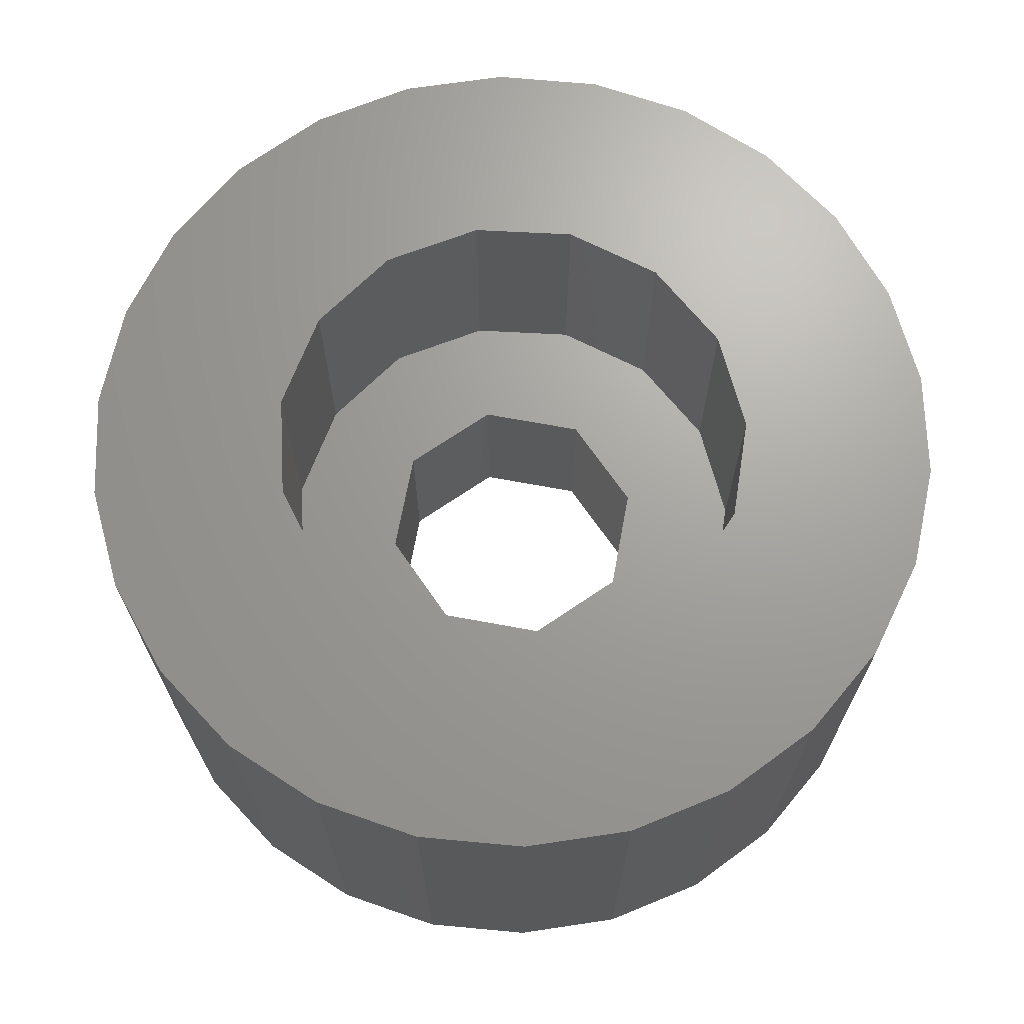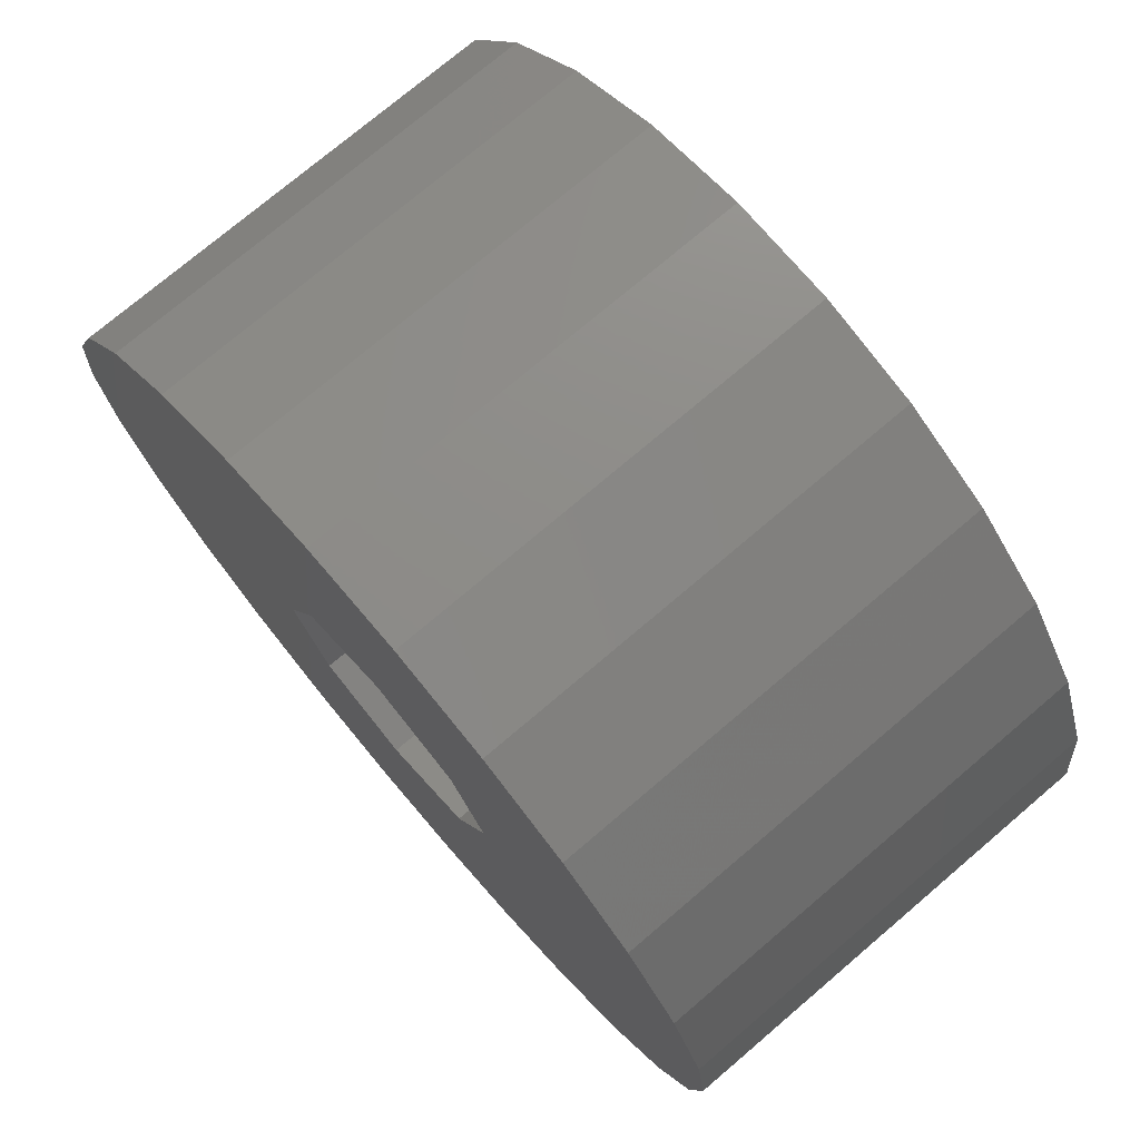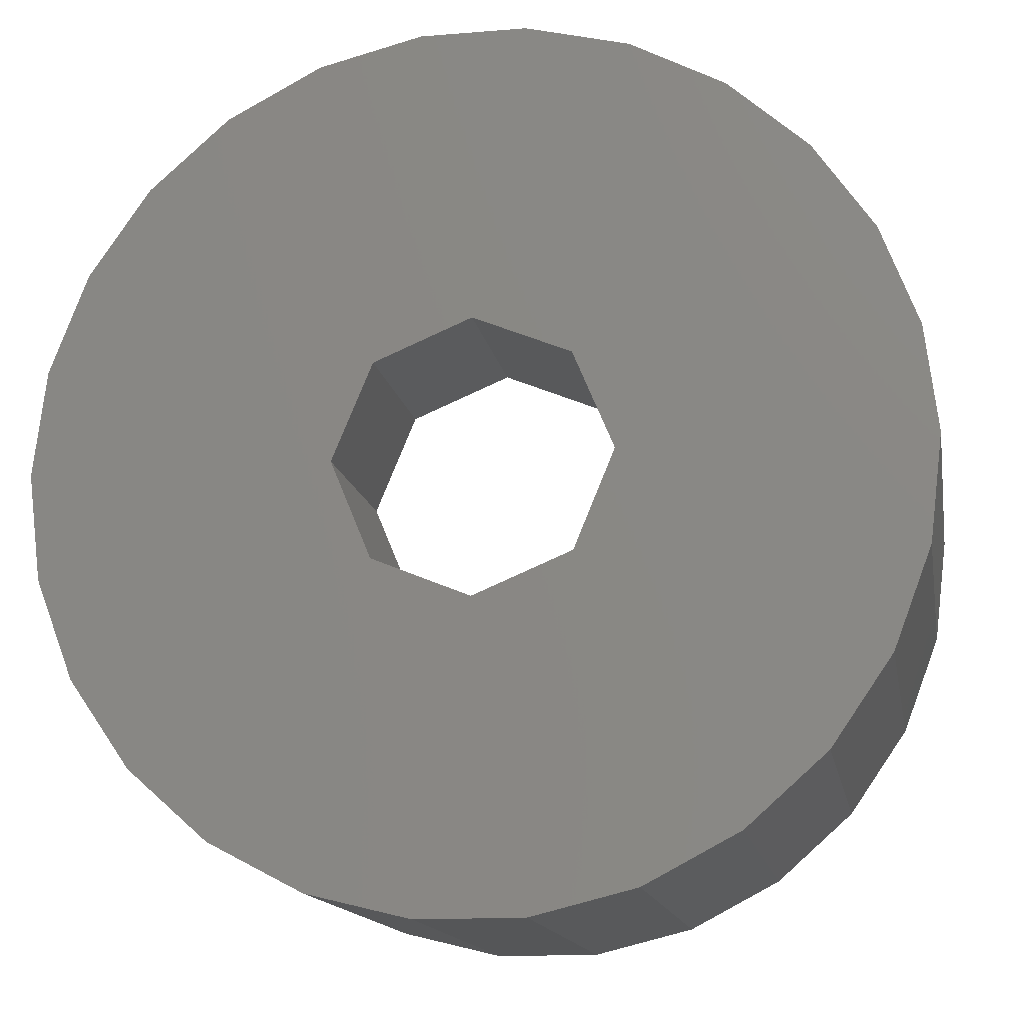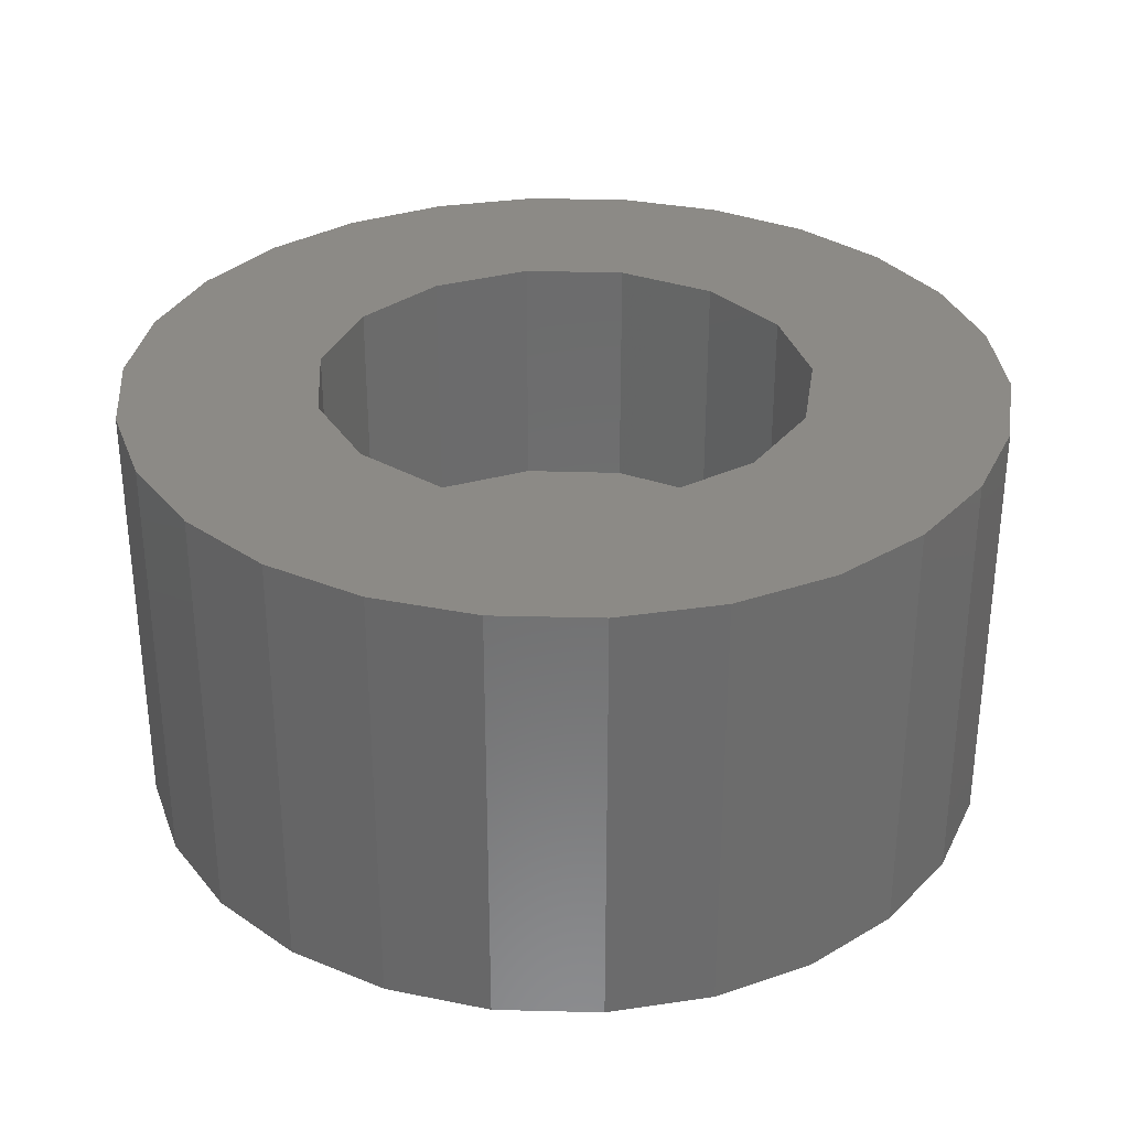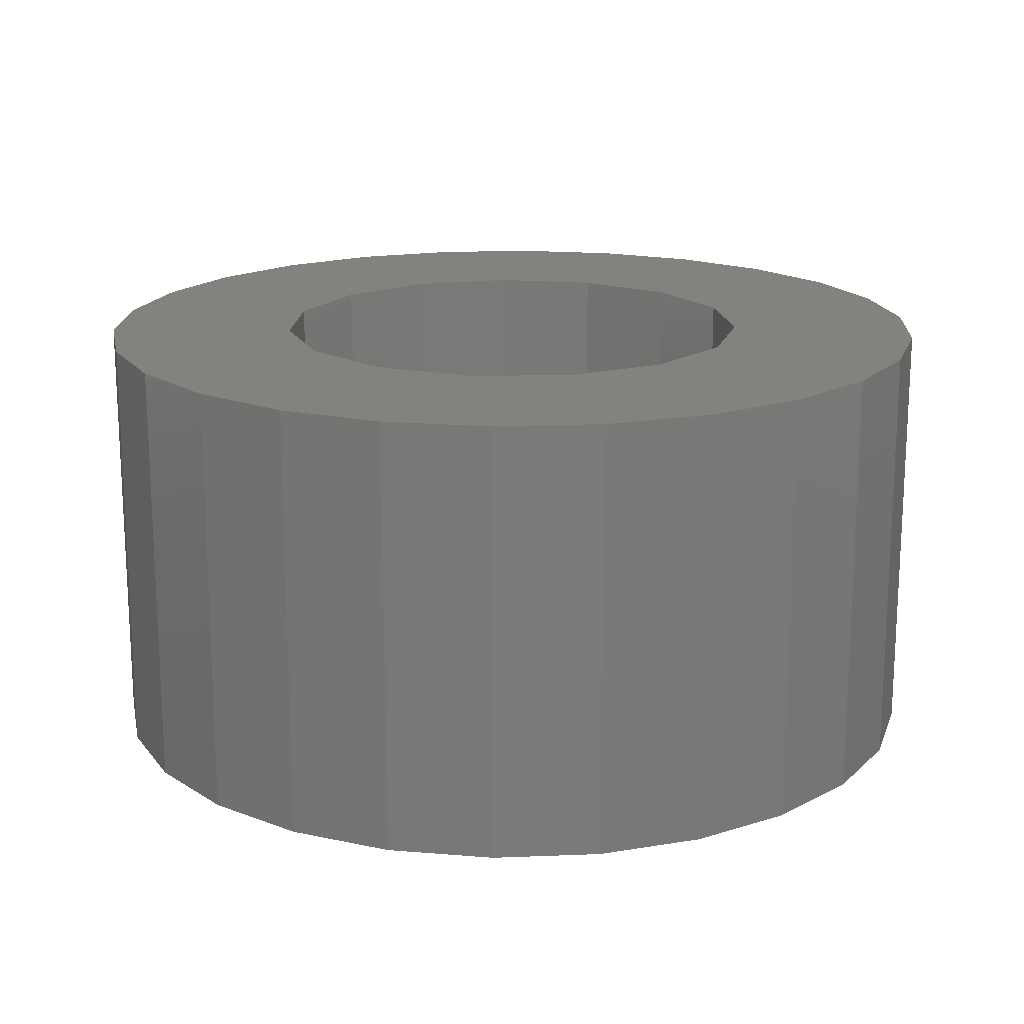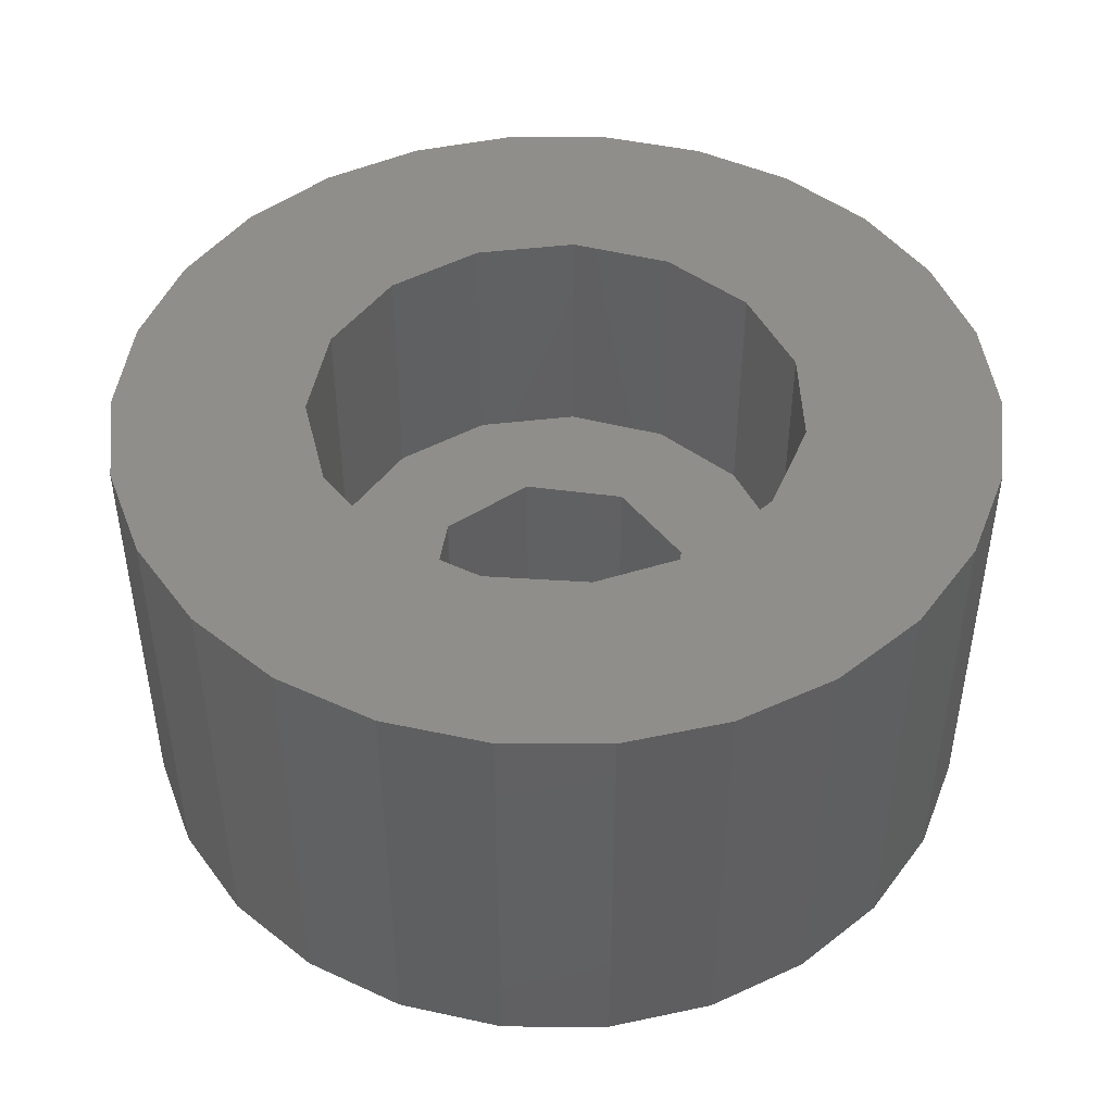
<metadata>
{"format":"stl","ext":"stl","renderer":"f3d","projection":"perspective","resolution":1024,"background":"white","views":[{"elev":68.4,"azim":-147.0,"up":"+Z"},{"elev":74.7,"azim":-130.4,"up":"+Y"},{"elev":-14.6,"azim":-169.9,"up":"+Y"},{"elev":31.9,"azim":140.5,"up":"+Z"},{"elev":17.3,"azim":147.8,"up":"+Z"},{"elev":46.0,"azim":-13.7,"up":"+Z"}]}
</metadata>
<code>
# stl→obj: 98 verts, 196 faces
v 2.5 0 -4
v 1.768 1.768 -0.5
v 1.768 1.768 -4
v 2.5 0 -0.5
v -2.5 0 -0.5
v -1.768 1.768 -4
v -1.768 1.768 -0.5
v -2.5 0 -4
v 0 2.5 -4
v 0 2.5 -0.5
v 1.768 -1.768 -4
v 0 -2.5 -0.5
v 1.768 -1.768 -0.5
v 0 -2.5 -4
v -1.768 -1.768 -0.5
v -1.768 -1.768 -4
v 4.5 0 -0.5
v 4.111 1.83 4
v 4.111 1.83 -0.5
v 4.5 0 4
v -4.402 -0.9356 4
v -4.402 0.9356 -0.5
v -4.402 0.9356 4
v -4.402 -0.9356 -0.5
v -0.4704 4.475 -0.5
v 1.391 4.28 4
v -0.4704 4.475 4
v 1.391 4.28 -0.5
v 3.011 3.344 4
v 3.011 3.344 -0.5
v 1.391 -4.28 -0.5
v -0.4704 -4.475 4
v 1.391 -4.28 4
v -0.4704 -4.475 -0.5
v 3.011 -3.344 -0.5
v 3.011 -3.344 4
v -3.641 2.645 -0.5
v -2.25 3.897 4
v -3.641 2.645 4
v -2.25 3.897 -0.5
v 4.111 -1.83 -0.5
v 4.111 -1.83 4
v -2.25 -3.897 -0.5
v -3.641 -2.645 -0.5
v -2.25 -3.897 4
v -3.641 -2.645 4
v 7.084 3.718 4
v 5.988 5.305 -4
v 5.988 5.305 4
v 7.084 3.718 -4
v -8 0 -4
v -7.768 1.915 4
v -7.768 1.915 -4
v -8 0 4
v -7.768 -1.915 -4
v -7.768 -1.915 4
v 0.9643 7.942 -4
v -0.9643 7.942 4
v 0.9643 7.942 4
v -0.9643 7.942 -4
v 4.545 6.584 4
v 4.545 6.584 -4
v 2.837 7.48 -4
v 2.837 7.48 4
v -2.837 7.48 -4
v -4.545 6.584 4
v -2.837 7.48 4
v -4.545 6.584 -4
v -7.084 3.718 4
v -7.084 3.718 -4
v -5.988 5.305 4
v -5.988 5.305 -4
v 7.768 -1.915 4
v 8 0 -4
v 8 0 4
v 7.768 -1.915 -4
v 0.9643 -7.942 -4
v 2.837 -7.48 4
v 0.9643 -7.942 4
v 2.837 -7.48 -4
v 7.768 1.915 4
v 7.084 -3.718 4
v 5.988 -5.305 4
v 4.545 -6.584 4
v -0.9643 -7.942 4
v -2.837 -7.48 4
v -5.988 -5.305 4
v -7.084 -3.718 4
v -4.545 -6.584 4
v 7.768 1.915 -4
v 7.084 -3.718 -4
v -5.988 -5.305 -4
v -4.545 -6.584 -4
v -7.084 -3.718 -4
v 4.545 -6.584 -4
v 5.988 -5.305 -4
v -0.9643 -7.942 -4
v -2.837 -7.48 -4
f 1 2 3
f 2 1 4
f 5 6 7
f 6 5 8
f 9 2 10
f 2 9 3
f 6 10 7
f 10 6 9
f 11 12 13
f 12 11 14
f 15 8 5
f 8 15 16
f 11 4 1
f 4 11 13
f 14 15 12
f 15 14 16
f 17 18 19
f 18 17 20
f 21 22 23
f 22 21 24
f 25 26 27
f 26 25 28
f 19 29 30
f 29 19 18
f 31 32 33
f 32 31 34
f 35 33 36
f 33 35 31
f 28 29 26
f 29 28 30
f 37 38 39
f 38 37 40
f 23 37 39
f 37 23 22
f 40 27 38
f 27 40 25
f 41 20 17
f 20 41 42
f 4 17 19
f 2 19 30
f 17 4 41
f 13 41 4
f 19 2 4
f 28 2 30
f 28 10 2
f 25 10 28
f 40 10 25
f 10 40 7
f 37 7 40
f 22 7 37
f 41 13 35
f 13 31 35
f 12 31 13
f 12 34 31
f 43 12 15
f 12 43 34
f 24 15 5
f 7 22 5
f 15 44 43
f 24 5 22
f 15 24 44
f 34 45 32
f 45 34 43
f 35 42 41
f 42 35 36
f 43 46 45
f 46 43 44
f 46 24 21
f 24 46 44
f 47 48 49
f 48 47 50
f 51 52 53
f 52 51 54
f 55 54 51
f 54 55 56
f 57 58 59
f 58 57 60
f 48 61 49
f 61 48 62
f 63 59 64
f 59 63 57
f 65 66 67
f 66 65 68
f 53 69 70
f 69 53 52
f 68 71 66
f 71 68 72
f 73 74 75
f 74 73 76
f 77 78 79
f 78 77 80
f 62 64 61
f 64 62 63
f 20 75 81
f 18 81 47
f 75 20 73
f 18 47 49
f 42 73 20
f 29 49 61
f 73 42 82
f 82 42 83
f 81 18 20
f 49 29 18
f 26 61 64
f 61 26 29
f 59 26 64
f 59 27 26
f 58 27 59
f 67 27 58
f 27 67 38
f 66 38 67
f 71 38 66
f 69 39 71
f 38 71 39
f 36 83 42
f 83 36 84
f 33 84 36
f 84 33 78
f 33 79 78
f 32 79 33
f 32 85 79
f 86 32 45
f 32 86 85
f 87 45 46
f 88 46 21
f 45 89 86
f 39 69 23
f 52 23 69
f 45 87 89
f 54 23 52
f 46 88 87
f 23 54 21
f 21 56 88
f 21 54 56
f 70 71 72
f 71 70 69
f 60 67 58
f 67 60 65
f 75 90 81
f 90 75 74
f 82 76 73
f 76 82 91
f 92 89 87
f 89 92 93
f 94 56 55
f 56 94 88
f 95 83 84
f 83 95 96
f 81 50 47
f 50 81 90
f 83 91 82
f 91 83 96
f 1 74 76
f 1 76 91
f 74 1 90
f 11 91 96
f 90 1 50
f 11 96 95
f 3 50 1
f 11 95 80
f 50 3 48
f 48 3 62
f 91 11 1
f 14 80 77
f 80 14 11
f 97 14 77
f 98 14 97
f 14 98 16
f 93 16 98
f 62 3 63
f 9 63 3
f 63 9 57
f 9 60 57
f 65 9 6
f 70 6 8
f 9 65 60
f 92 16 93
f 94 16 92
f 6 68 65
f 16 94 8
f 6 72 68
f 55 8 94
f 6 70 72
f 51 8 55
f 8 53 70
f 8 51 53
f 92 88 94
f 88 92 87
f 80 84 78
f 84 80 95
f 93 86 89
f 86 93 98
f 97 79 85
f 79 97 77
f 98 85 86
f 85 98 97

</code>
